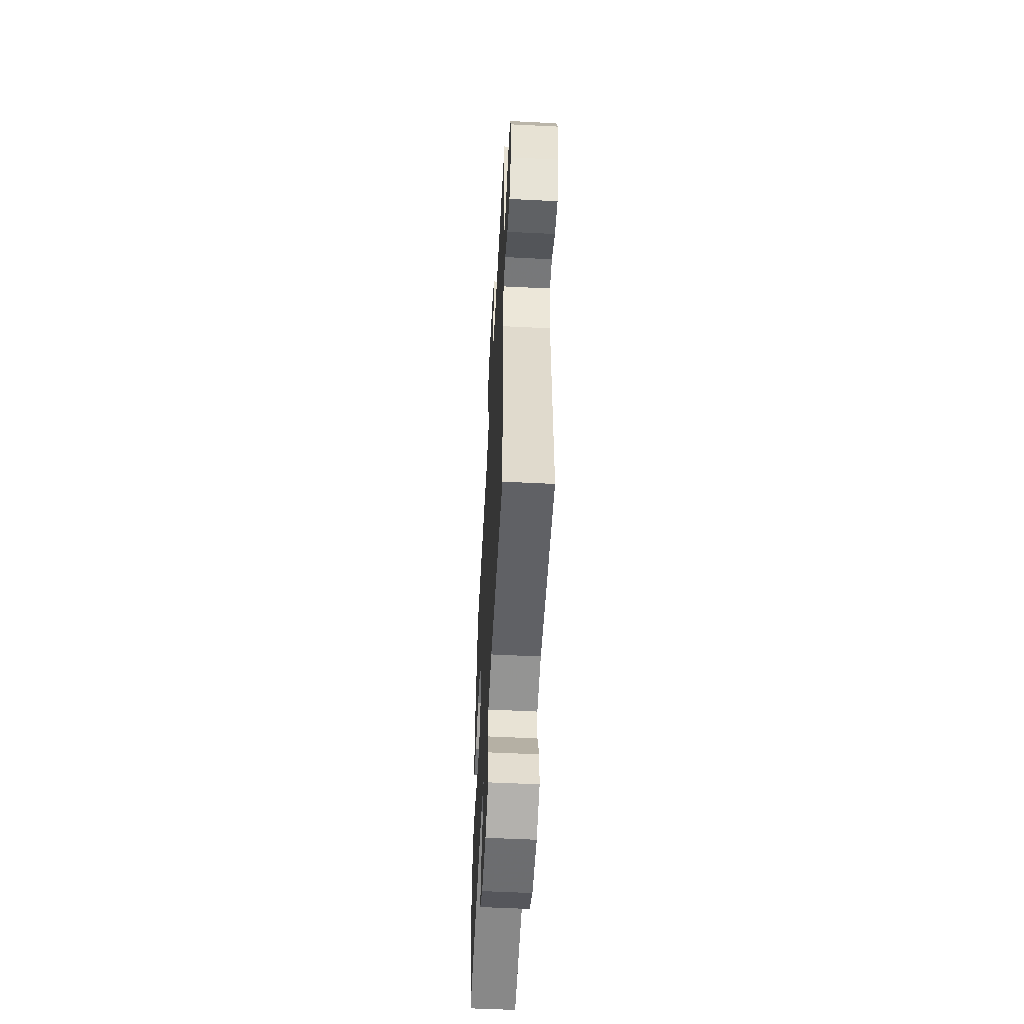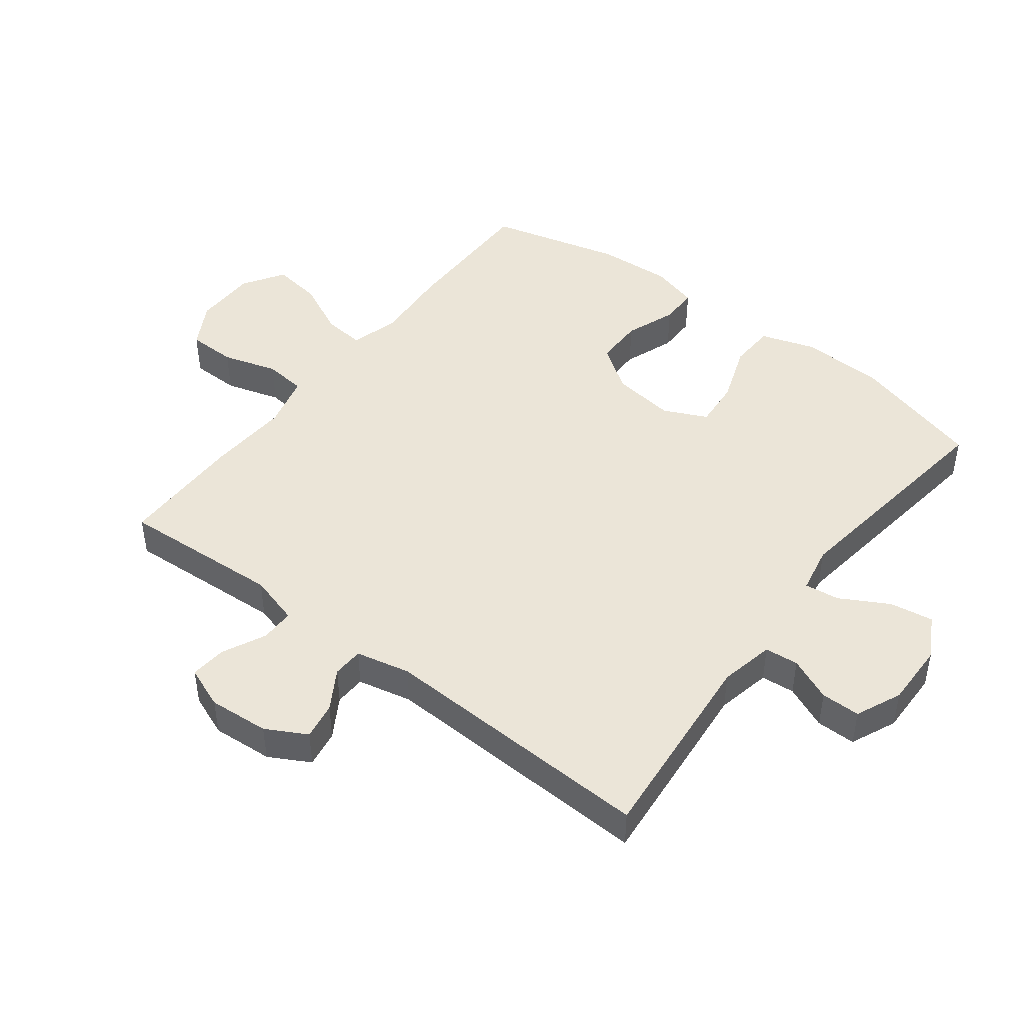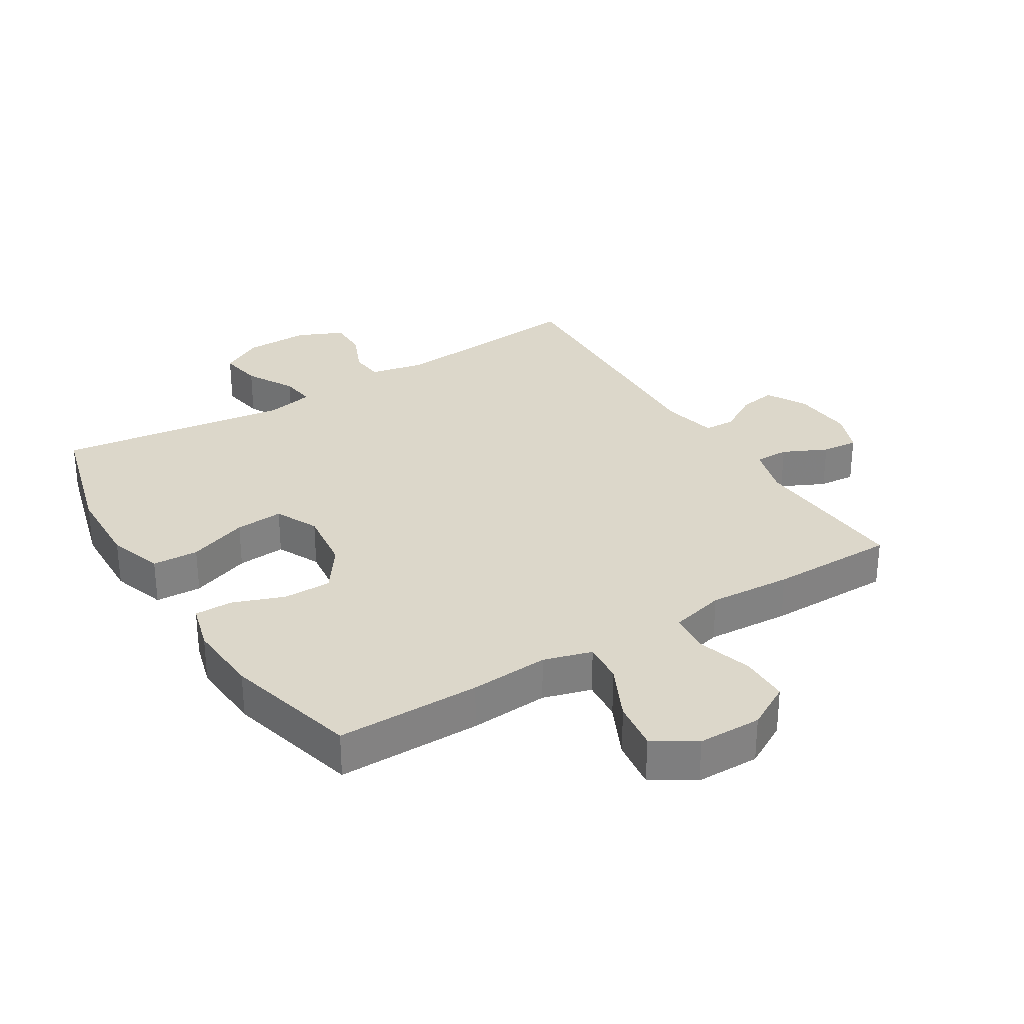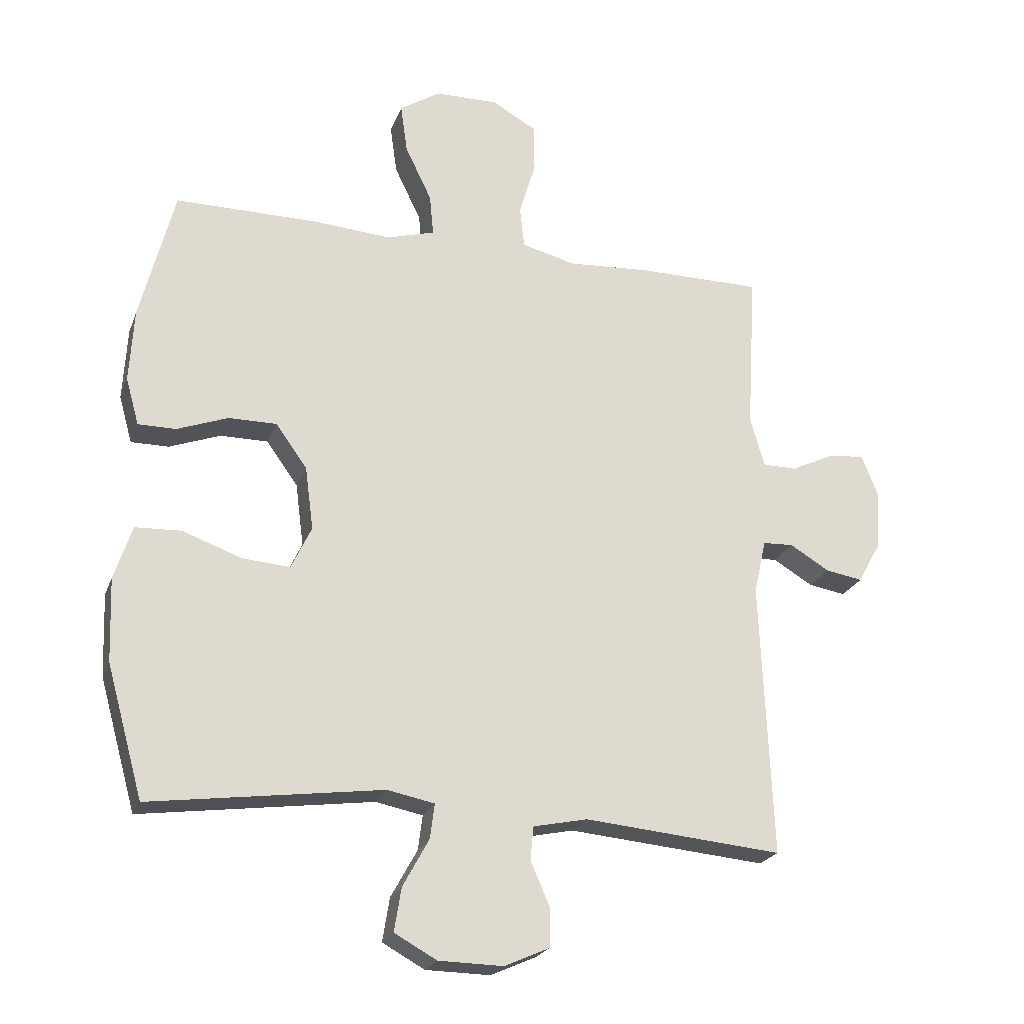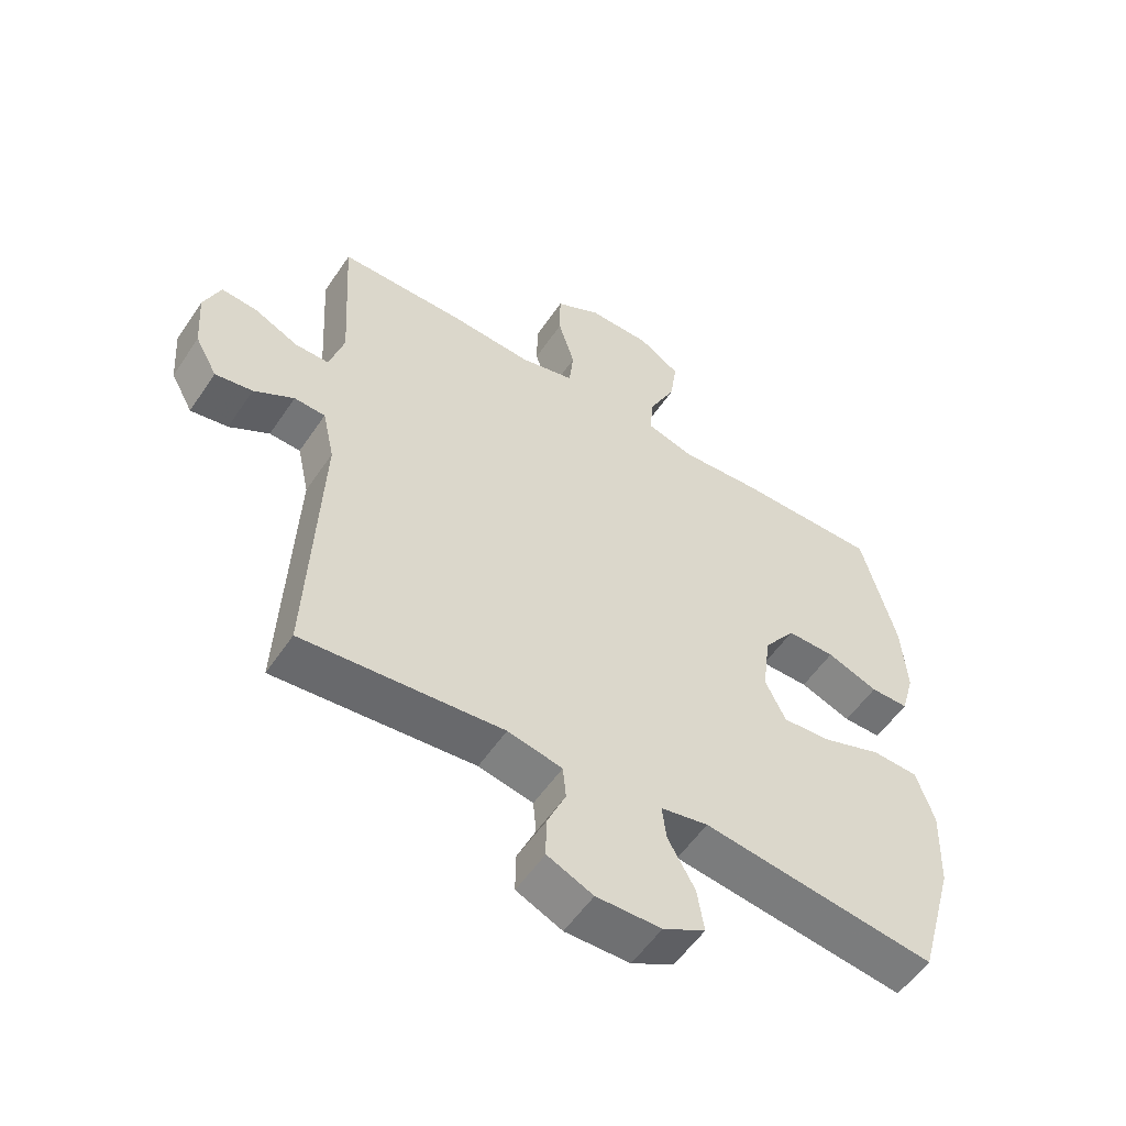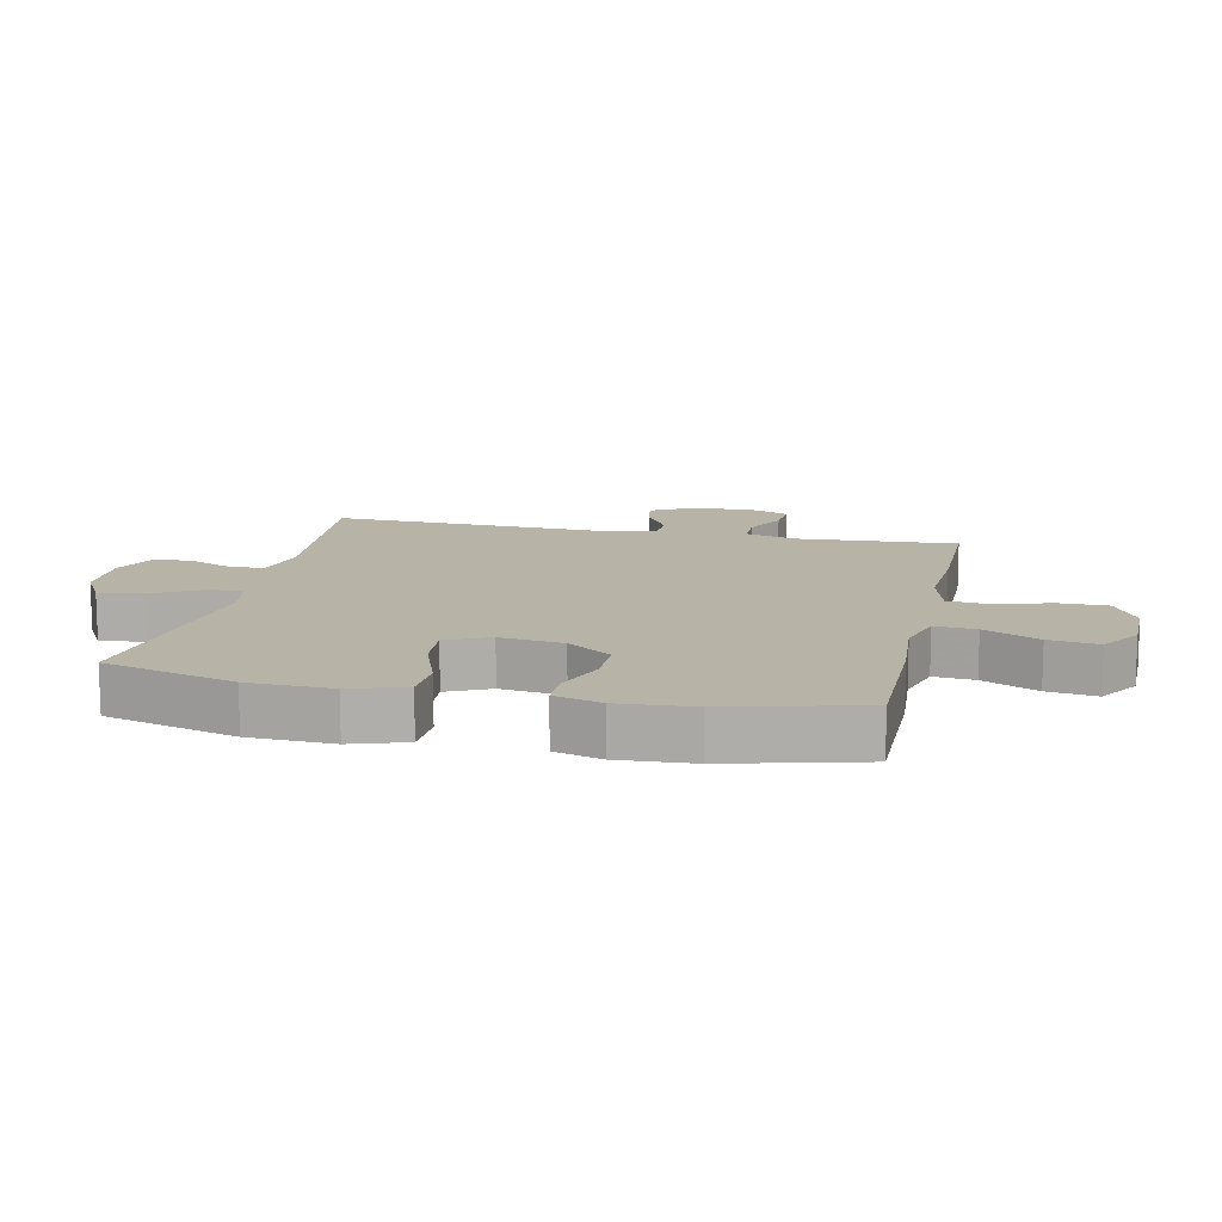
<metadata>
{"format":"obj","ext":"obj","renderer":"f3d","projection":"perspective","resolution":1024,"background":"white","views":[{"elev":-55.1,"azim":87.0,"up":"+Z"},{"elev":45.8,"azim":127.4,"up":"+Y"},{"elev":30.4,"azim":-31.8,"up":"+Y"},{"elev":-22.6,"azim":-17.2,"up":"+Z"},{"elev":-55.4,"azim":146.5,"up":"+Z"},{"elev":12.8,"azim":-77.8,"up":"+Y"}]}
</metadata>
<code>
v 0.5 0.07 0.5
v 0.485 0.07 0.245
v 0.508 0.07 0.165
v 0.562 0.07 0.165
v 0.631 0.07 0.198
v 0.688 0.07 0.203
v 0.714 0.07 0.137
v 0.707 0.07 0.041
v 0.672 0.07 -0.023
v 0.613 0.07 -0.013
v 0.55 0.07 0.025
v 0.501 0.07 0.023
v 0.482 0.07 -0.063
v 0.5 0.07 -0.5
v 0.185 0.07 -0.471
v 0.099 0.07 -0.489
v 0.094 0.07 -0.542
v 0.124 0.07 -0.611
v 0.124 0.07 -0.673
v 0.052 0.07 -0.705
v -0.05 0.07 -0.703
v -0.117 0.07 -0.666
v -0.106 0.07 -0.597
v -0.064 0.07 -0.521
v -0.057 0.07 -0.466
v -0.132 0.07 -0.451
v -0.5 0.07 -0.5
v -0.558 0.07 -0.292
v -0.563 0.07 -0.16
v -0.535 0.07 -0.074
v -0.462 0.07 -0.071
v -0.368 0.07 -0.105
v -0.292 0.07 -0.111
v -0.26 0.07 -0.043
v -0.273 0.07 0.057
v -0.323 0.07 0.127
v -0.399 0.07 0.127
v -0.48 0.07 0.097
v -0.54 0.07 0.097
v -0.561 0.07 0.172
v -0.554 0.07 0.289
v -0.5 0.07 0.5
v -0.273 0.07 0.499
v -0.149 0.07 0.49
v -0.073 0.07 0.512
v -0.079 0.07 0.577
v -0.121 0.07 0.664
v -0.132 0.07 0.742
v -0.067 0.07 0.784
v 0.033 0.07 0.785
v 0.104 0.07 0.745
v 0.105 0.07 0.668
v 0.079 0.07 0.581
v 0.086 0.07 0.515
v 0.172 0.07 0.493
v 0.302 0.07 0.501
v 0.5 0 0.5
v 0.485 0 0.245
v 0.508 0 0.165
v 0.562 0 0.165
v 0.631 0 0.198
v 0.688 0 0.203
v 0.714 0 0.137
v 0.707 0 0.041
v 0.672 0 -0.023
v 0.613 0 -0.013
v 0.55 0 0.025
v 0.501 0 0.023
v 0.482 0 -0.063
v 0.5 0 -0.5
v 0.185 0 -0.471
v 0.099 0 -0.489
v 0.094 0 -0.542
v 0.124 0 -0.611
v 0.124 0 -0.673
v 0.052 0 -0.705
v -0.05 0 -0.703
v -0.117 0 -0.666
v -0.106 0 -0.597
v -0.064 0 -0.521
v -0.057 0 -0.466
v -0.132 0 -0.451
v -0.5 0 -0.5
v -0.558 0 -0.292
v -0.563 0 -0.16
v -0.535 0 -0.074
v -0.462 0 -0.071
v -0.368 0 -0.105
v -0.292 0 -0.111
v -0.26 0 -0.043
v -0.273 0 0.057
v -0.323 0 0.127
v -0.399 0 0.127
v -0.48 0 0.097
v -0.54 0 0.097
v -0.561 0 0.172
v -0.554 0 0.289
v -0.5 0 0.5
v -0.273 0 0.499
v -0.149 0 0.49
v -0.073 0 0.512
v -0.079 0 0.577
v -0.121 0 0.664
v -0.132 0 0.742
v -0.067 0 0.784
v 0.033 0 0.785
v 0.104 0 0.745
v 0.105 0 0.668
v 0.079 0 0.581
v 0.086 0 0.515
v 0.172 0 0.493
v 0.302 0 0.501
f 55 56 1 2
f 54 55 2 3
f 50 51 52 53
f 50 53 54
f 49 50 54
f 46 47 48 49
f 45 46 49 54
f 44 45 54 3
f 42 43 44 3
f 40 41 42 3
f 37 38 39 40
f 36 37 40 3
f 29 30 31 32
f 29 32 33
f 26 27 28 29
f 25 26 29 33
f 21 22 23 24
f 21 24 25
f 20 21 25
f 17 18 19 20
f 16 17 20 25
f 15 16 25 33
f 13 14 15 33
f 8 9 10 11
f 8 11 12
f 7 8 12
f 4 5 6 7
f 4 7 12
f 35 36 3 4
f 34 35 4 12
f 12 13 33 34
f 58 57 112 111
f 59 58 111 110
f 109 108 107 106
f 110 109 106
f 110 106 105
f 105 104 103 102
f 110 105 102 101
f 59 110 101 100
f 59 100 99 98
f 59 98 97 96
f 96 95 94 93
f 59 96 93 92
f 88 87 86 85
f 89 88 85
f 85 84 83 82
f 89 85 82 81
f 80 79 78 77
f 81 80 77
f 81 77 76
f 76 75 74 73
f 81 76 73 72
f 89 81 72 71
f 89 71 70 69
f 67 66 65 64
f 68 67 64
f 68 64 63
f 63 62 61 60
f 68 63 60
f 60 59 92 91
f 68 60 91 90
f 90 89 69 68
f 1 57 58 2
f 2 58 59 3
f 3 59 60 4
f 4 60 61 5
f 5 61 62 6
f 6 62 63 7
f 7 63 64 8
f 8 64 65 9
f 9 65 66 10
f 10 66 67 11
f 11 67 68 12
f 12 68 69 13
f 13 69 70 14
f 14 70 71 15
f 15 71 72 16
f 16 72 73 17
f 17 73 74 18
f 18 74 75 19
f 19 75 76 20
f 20 76 77 21
f 21 77 78 22
f 22 78 79 23
f 23 79 80 24
f 24 80 81 25
f 25 81 82 26
f 26 82 83 27
f 27 83 84 28
f 28 84 85 29
f 29 85 86 30
f 30 86 87 31
f 31 87 88 32
f 32 88 89 33
f 33 89 90 34
f 34 90 91 35
f 35 91 92 36
f 36 92 93 37
f 37 93 94 38
f 38 94 95 39
f 39 95 96 40
f 40 96 97 41
f 41 97 98 42
f 42 98 99 43
f 43 99 100 44
f 44 100 101 45
f 45 101 102 46
f 46 102 103 47
f 47 103 104 48
f 48 104 105 49
f 49 105 106 50
f 50 106 107 51
f 51 107 108 52
f 52 108 109 53
f 53 109 110 54
f 54 110 111 55
f 55 111 112 56
f 56 112 57 1

</code>
